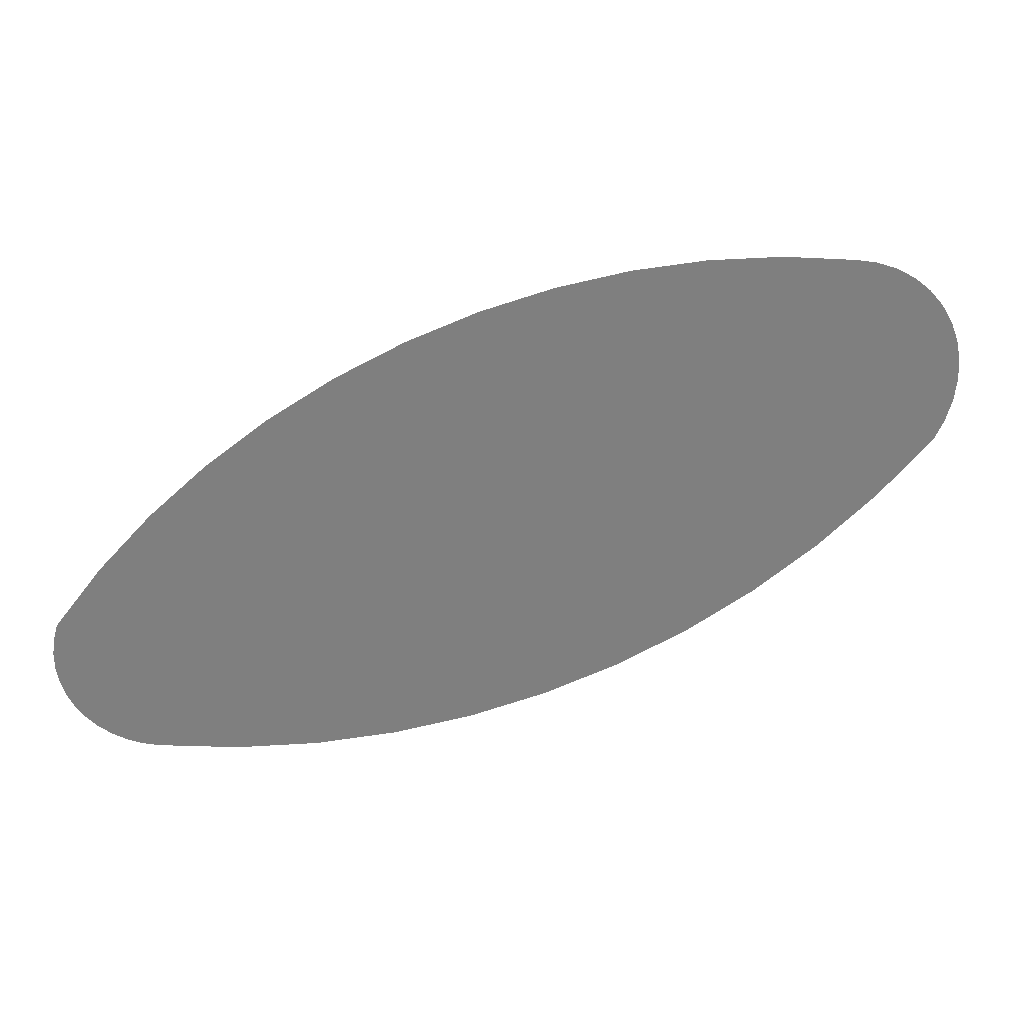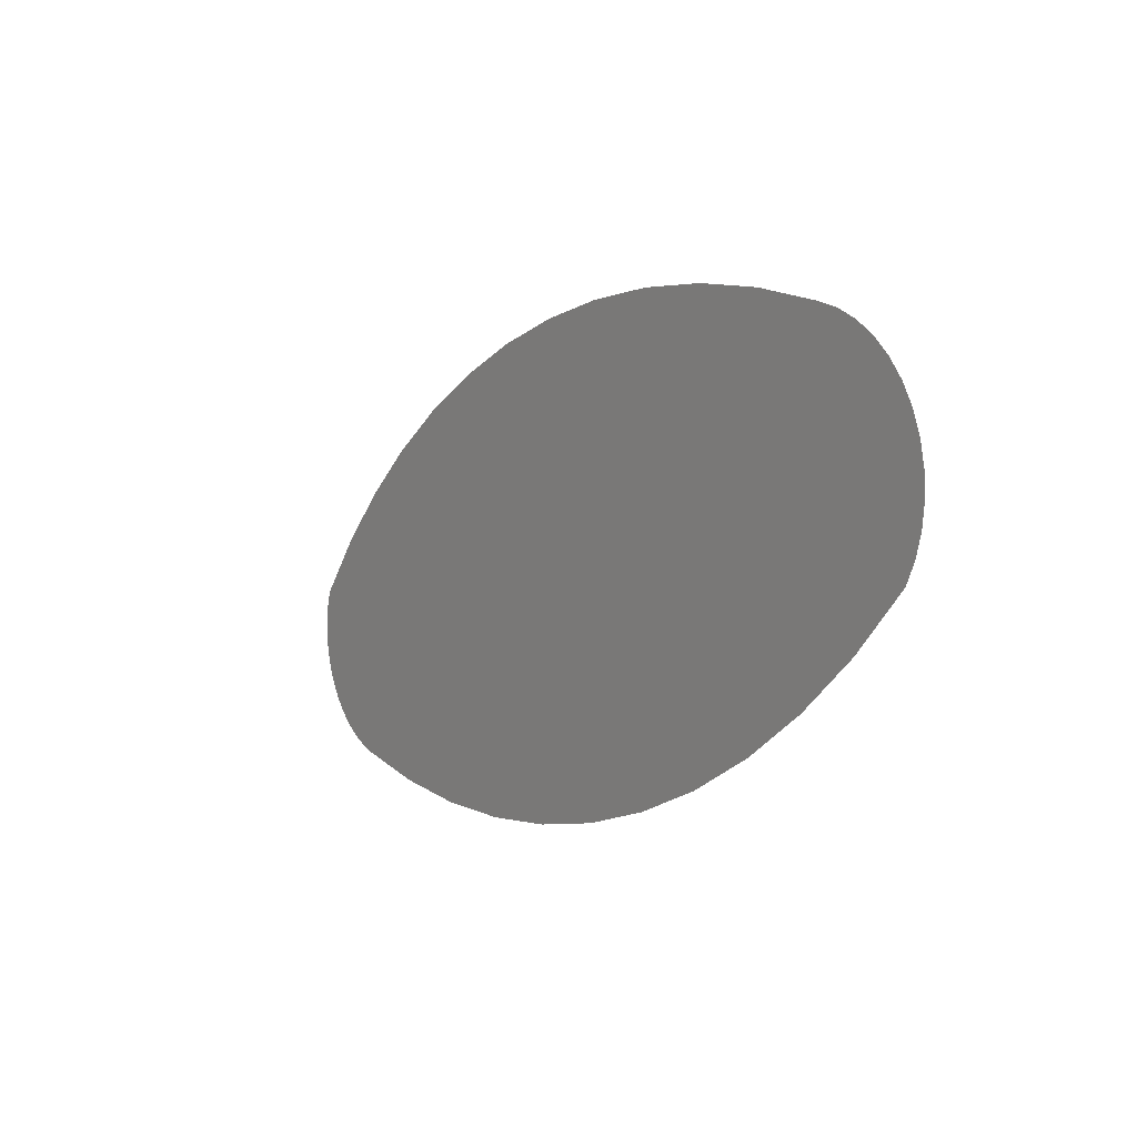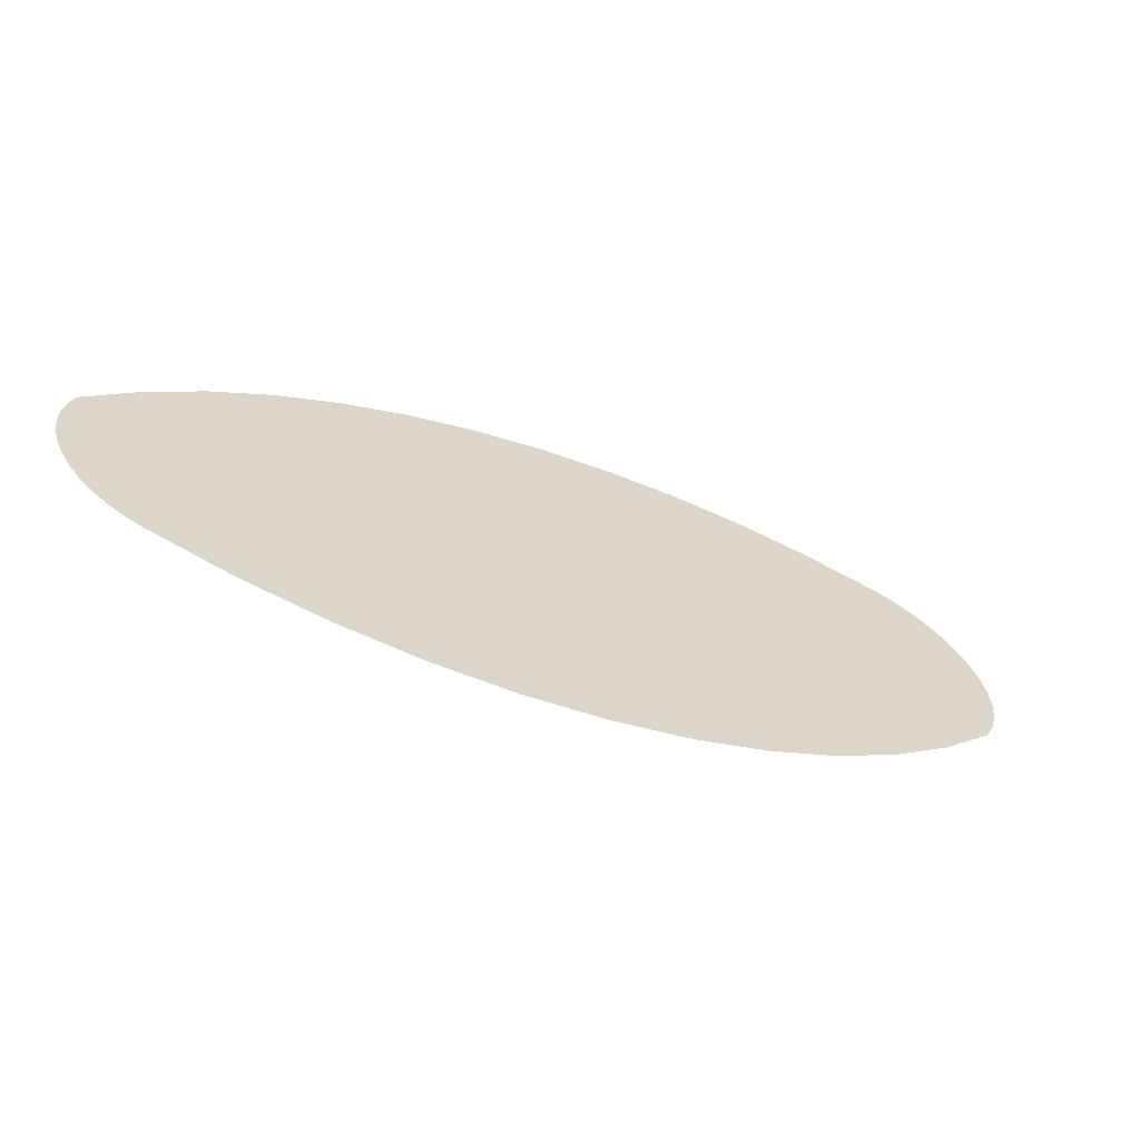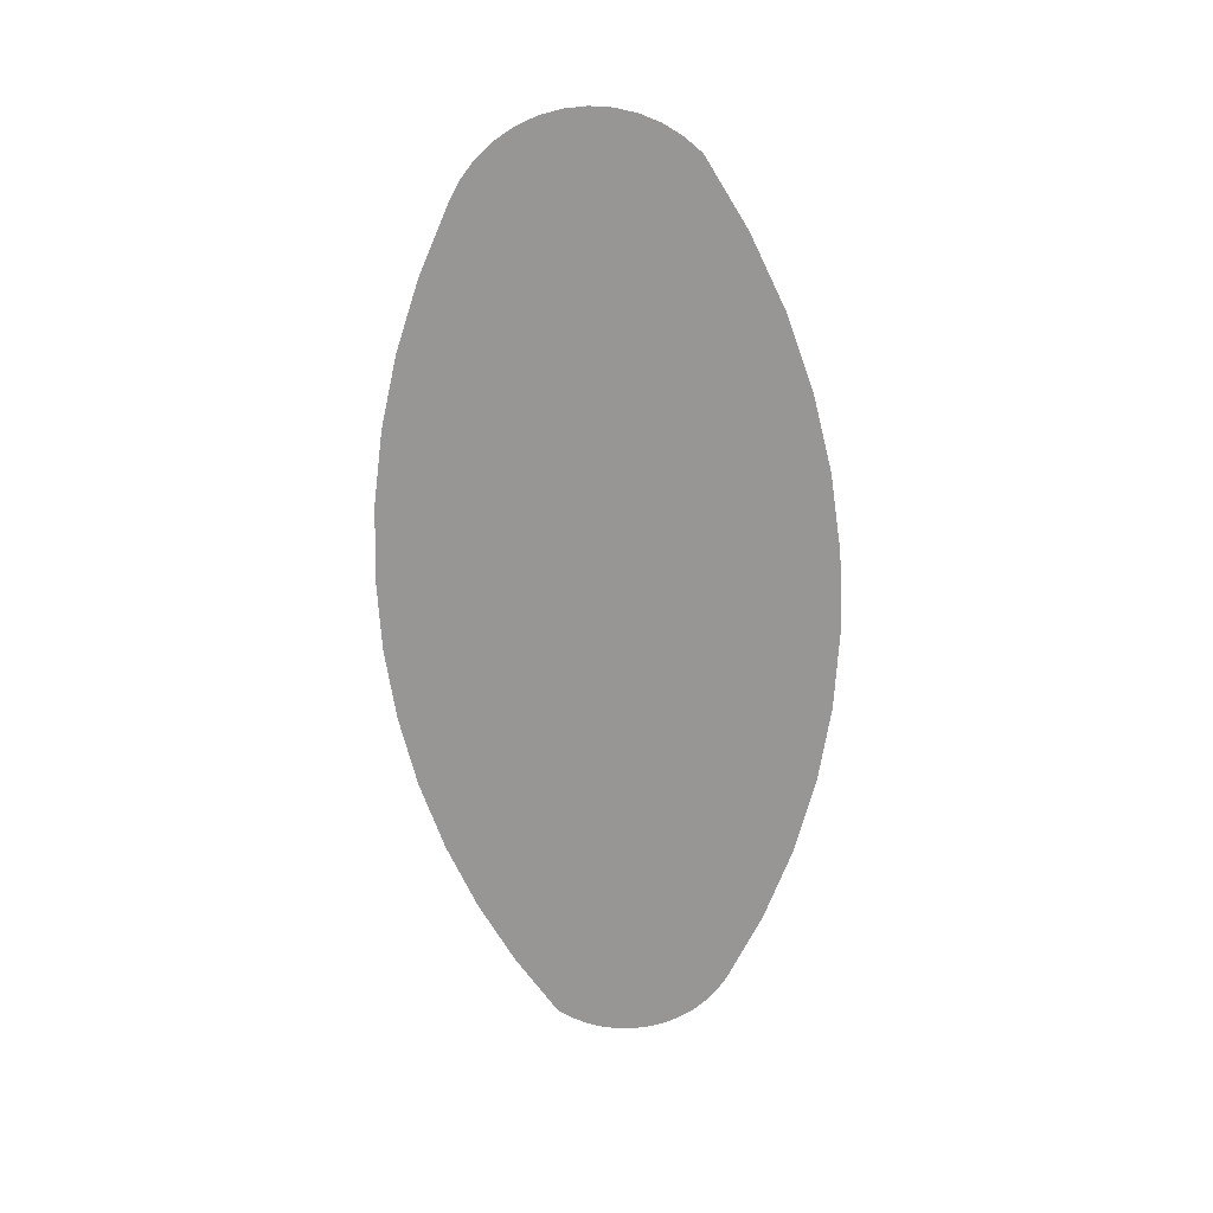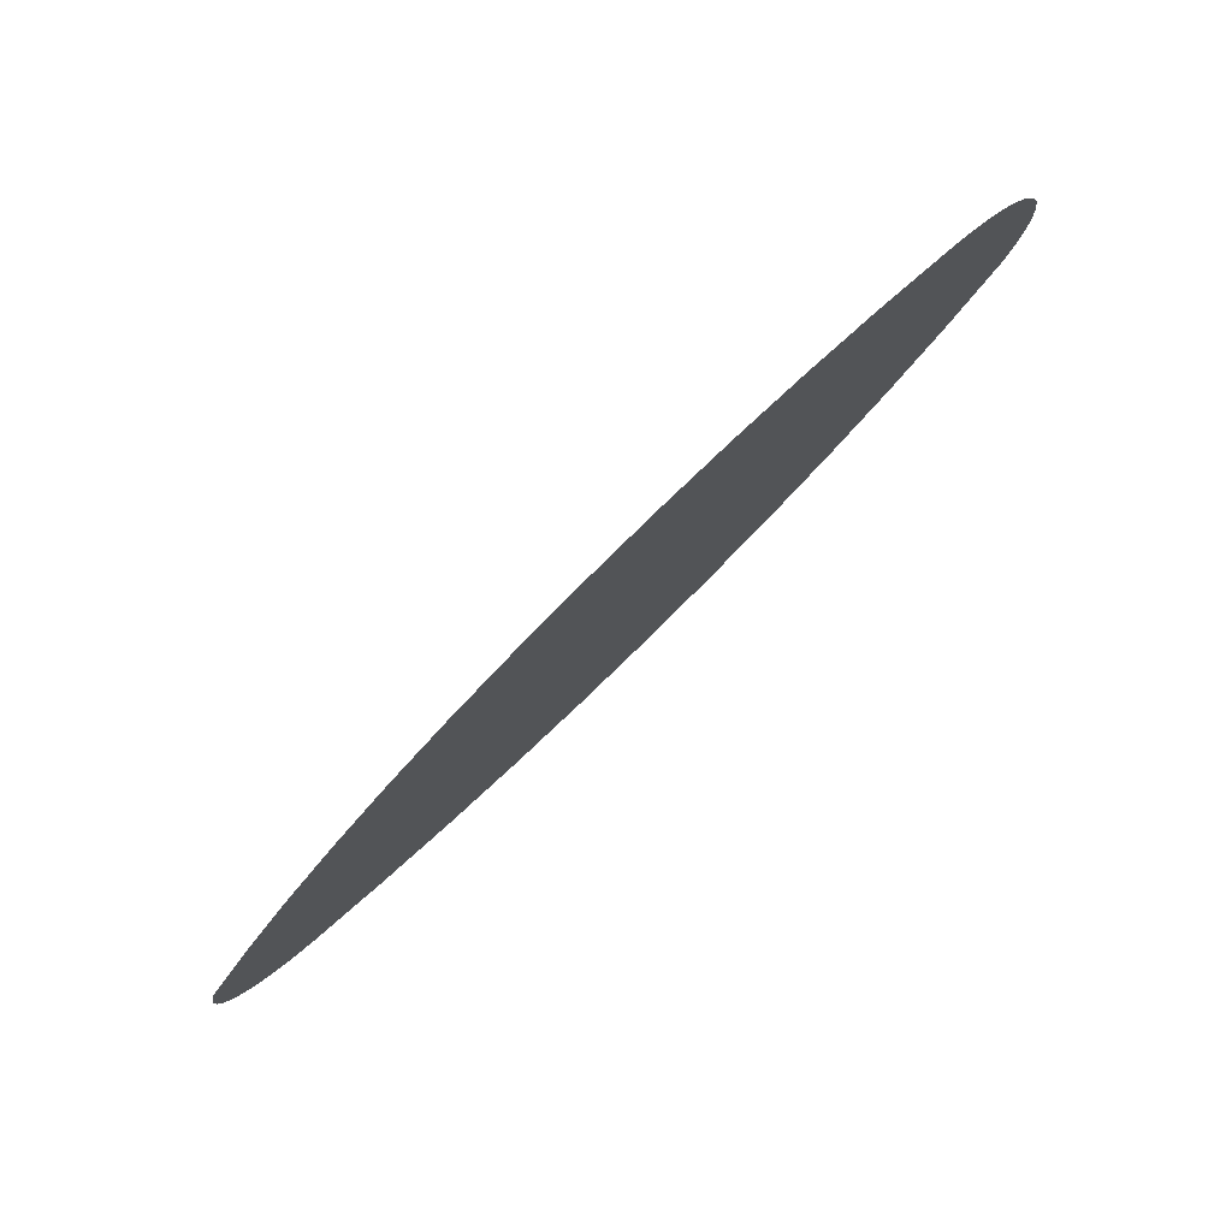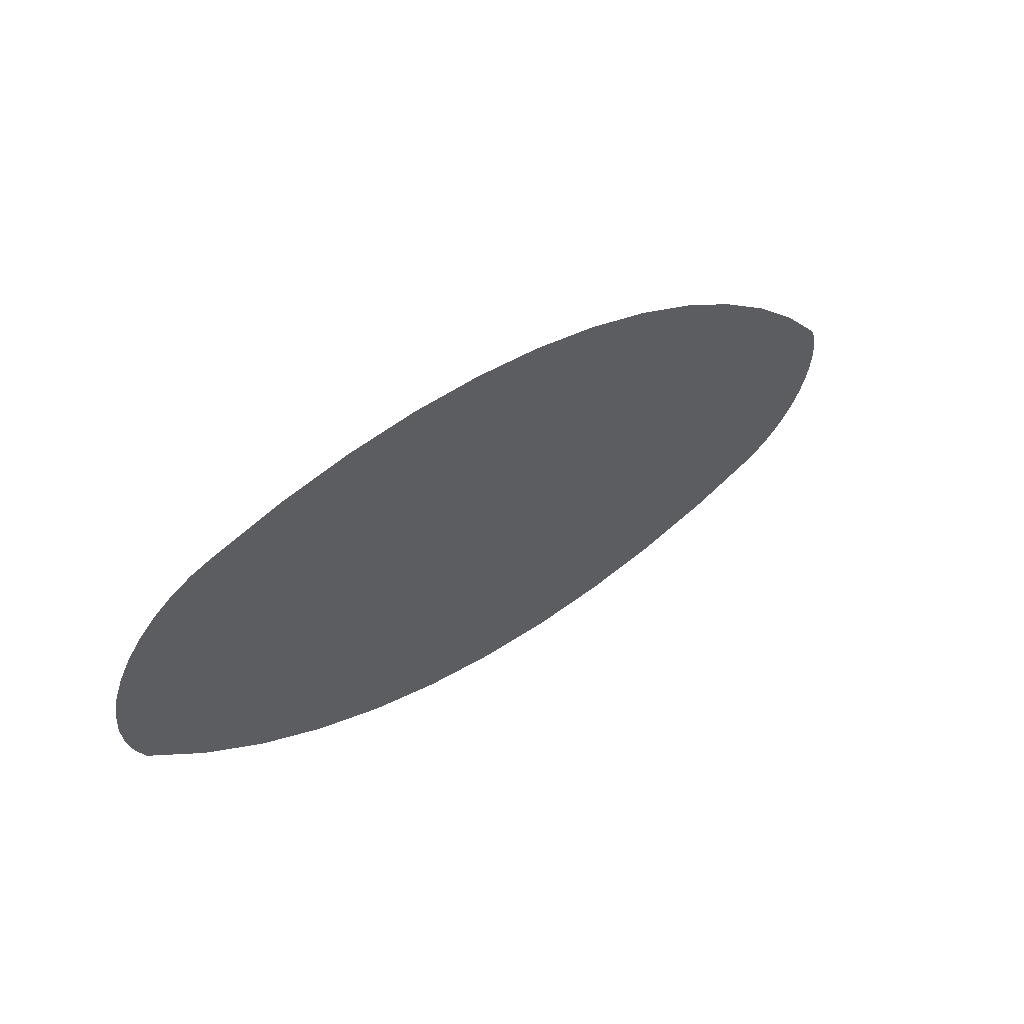
<metadata>
{"format":"obj","ext":"obj","renderer":"f3d","projection":"perspective","resolution":1024,"background":"white","views":[{"elev":30.7,"azim":168.2,"up":"+Y"},{"elev":7.4,"azim":-124.1,"up":"+Y"},{"elev":-61.6,"azim":153.6,"up":"+Y"},{"elev":-68.0,"azim":-105.6,"up":"+Z"},{"elev":77.9,"azim":137.5,"up":"+Y"},{"elev":53.3,"azim":-42.3,"up":"+Y"}]}
</metadata>
<code>
o #ID161
v -0.1768 -0.554 0.1819
v -0.2056 -0.555 0.1819
v -0.1912 -0.5552 0.1819
v -0.2199 -0.5533 0.1819
v -0.1626 -0.5513 0.1819
v -0.234 -0.5502 0.1819
v -0.1598 -0.5504 0.1819
v -0.1571 -0.5491 0.1819
v -0.2477 -0.5457 0.1819
v -0.1546 -0.5474 0.1819
v -0.1523 -0.5454 0.1819
v -0.2609 -0.5399 0.1819
v -0.1504 -0.5431 0.1819
v -0.1488 -0.5406 0.1819
v -0.1476 -0.5379 0.1819
v -0.2734 -0.5327 0.1819
v -0.1468 -0.535 0.1819
v -0.1463 -0.532 0.1819
v -0.2852 -0.5243 0.1819
v -0.1464 -0.529 0.1819
v -0.1468 -0.5261 0.1819
v -0.1476 -0.5232 0.1819
v -0.296 -0.5148 0.1819
v -0.1559 -0.5129 0.1819
v -0.3059 -0.5042 0.1819
v -0.1652 -0.5034 0.1819
v -0.3076 -0.5006 0.1819
v -0.1752 -0.4949 0.1819
v -0.3087 -0.4967 0.1819
v -0.3091 -0.4927 0.1819
v -0.1861 -0.4873 0.1819
v -0.3089 -0.4887 0.1819
v -0.3081 -0.4847 0.1819
v -0.1976 -0.4807 0.1819
v -0.3066 -0.481 0.1819
v -0.3045 -0.4775 0.1819
v -0.2096 -0.4753 0.1819
v -0.3019 -0.4744 0.1819
v -0.2221 -0.4709 0.1819
v -0.2988 -0.4718 0.1819
v -0.2953 -0.4698 0.1819
v -0.235 -0.4678 0.1819
v -0.2916 -0.4683 0.1819
v -0.2876 -0.4675 0.1819
v -0.2481 -0.4659 0.1819
v -0.2745 -0.4657 0.1819
v -0.2613 -0.4652 0.1819
f 1 2 3
f 2 1 4
f 4 1 5
f 4 5 6
f 6 5 7
f 6 7 8
f 6 8 9
f 9 8 10
f 9 10 11
f 9 11 12
f 12 11 13
f 12 13 14
f 12 14 15
f 12 15 16
f 16 15 17
f 16 17 18
f 16 18 19
f 19 18 20
f 19 20 21
f 19 21 22
f 19 22 23
f 23 22 24
f 23 24 25
f 25 24 26
f 25 26 27
f 27 26 28
f 27 28 29
f 29 28 30
f 30 28 31
f 30 31 32
f 32 31 33
f 33 31 34
f 33 34 35
f 35 34 36
f 36 34 37
f 36 37 38
f 38 37 39
f 38 39 40
f 40 39 41
f 41 39 42
f 41 42 43
f 43 42 44
f 44 42 45
f 44 45 46
f 46 45 47

</code>
